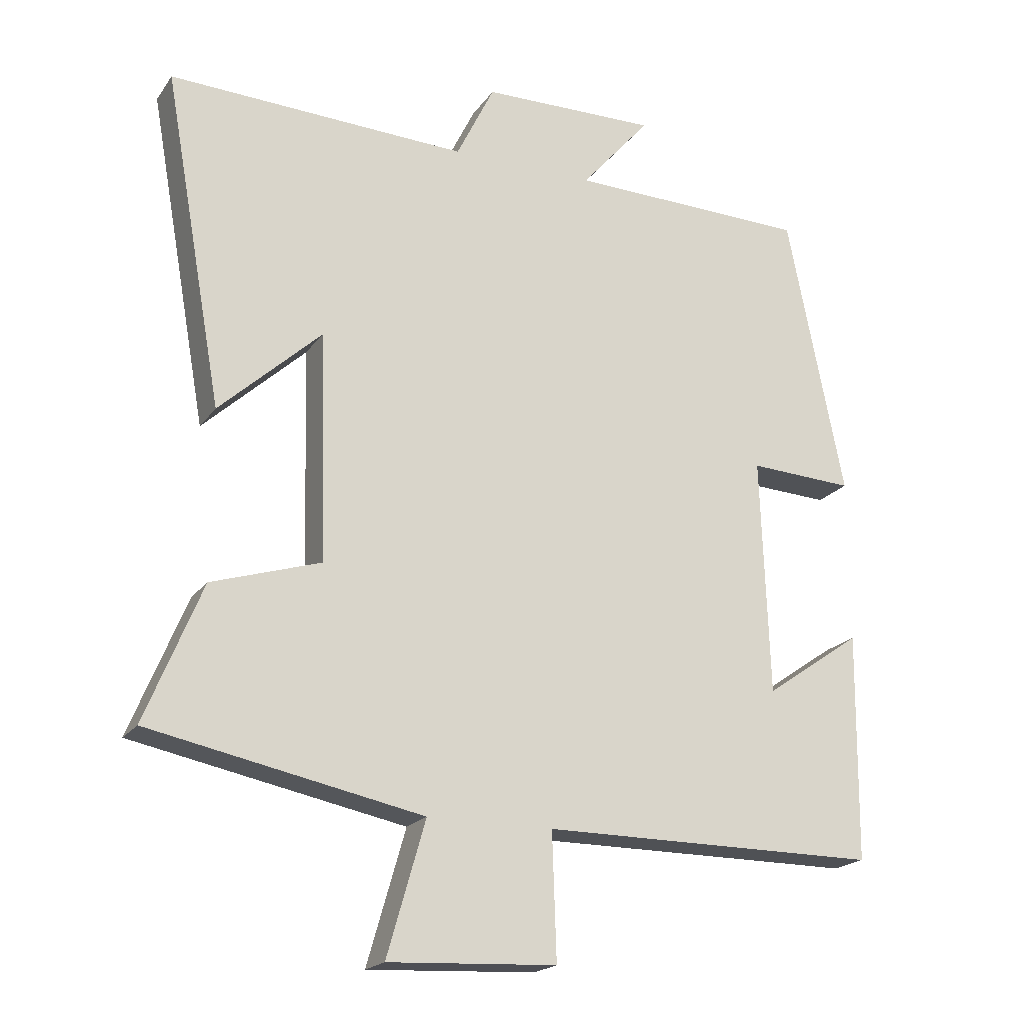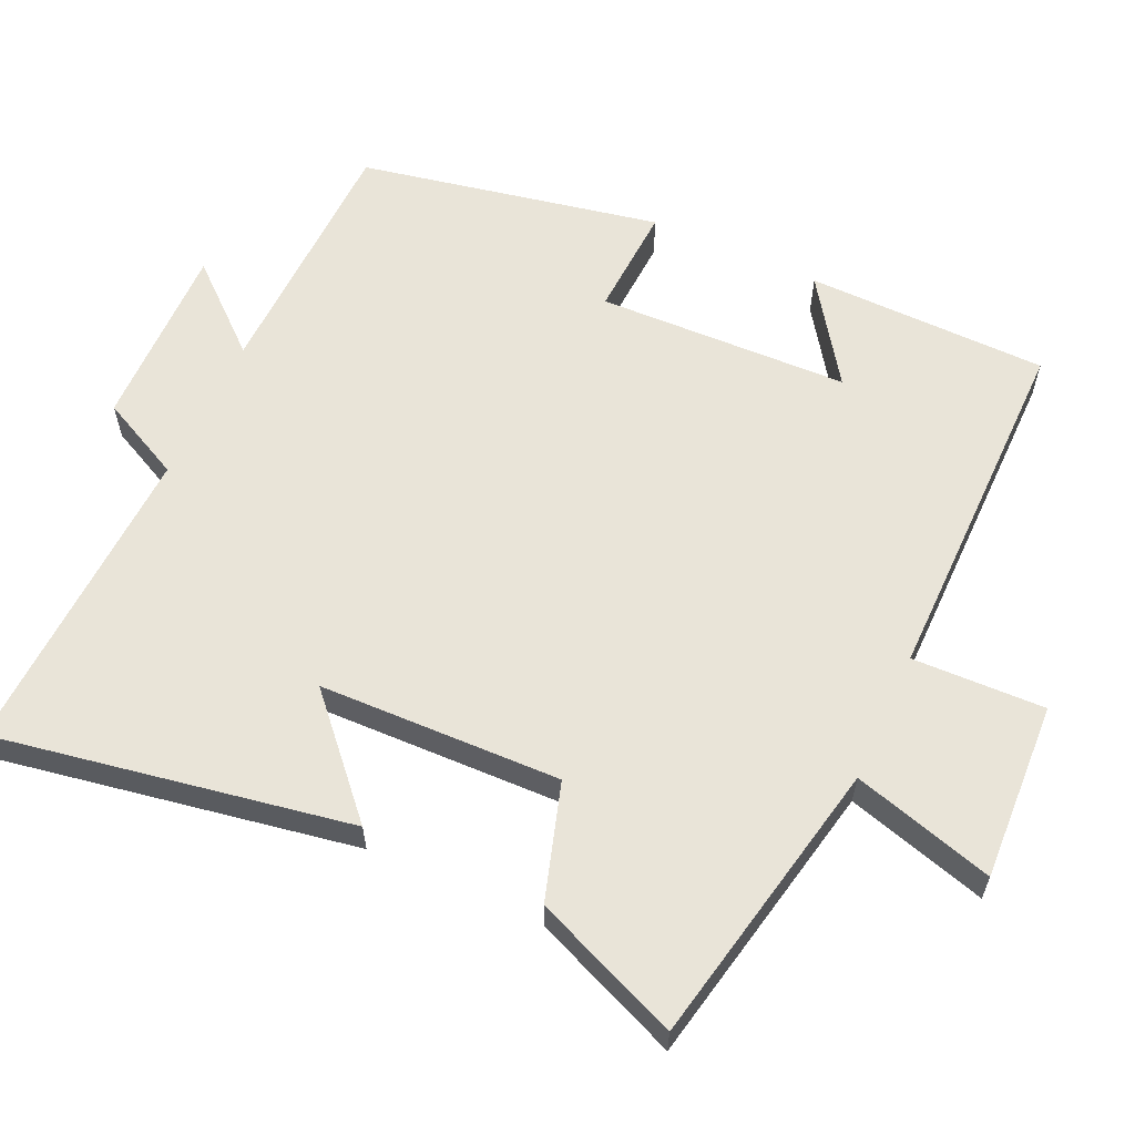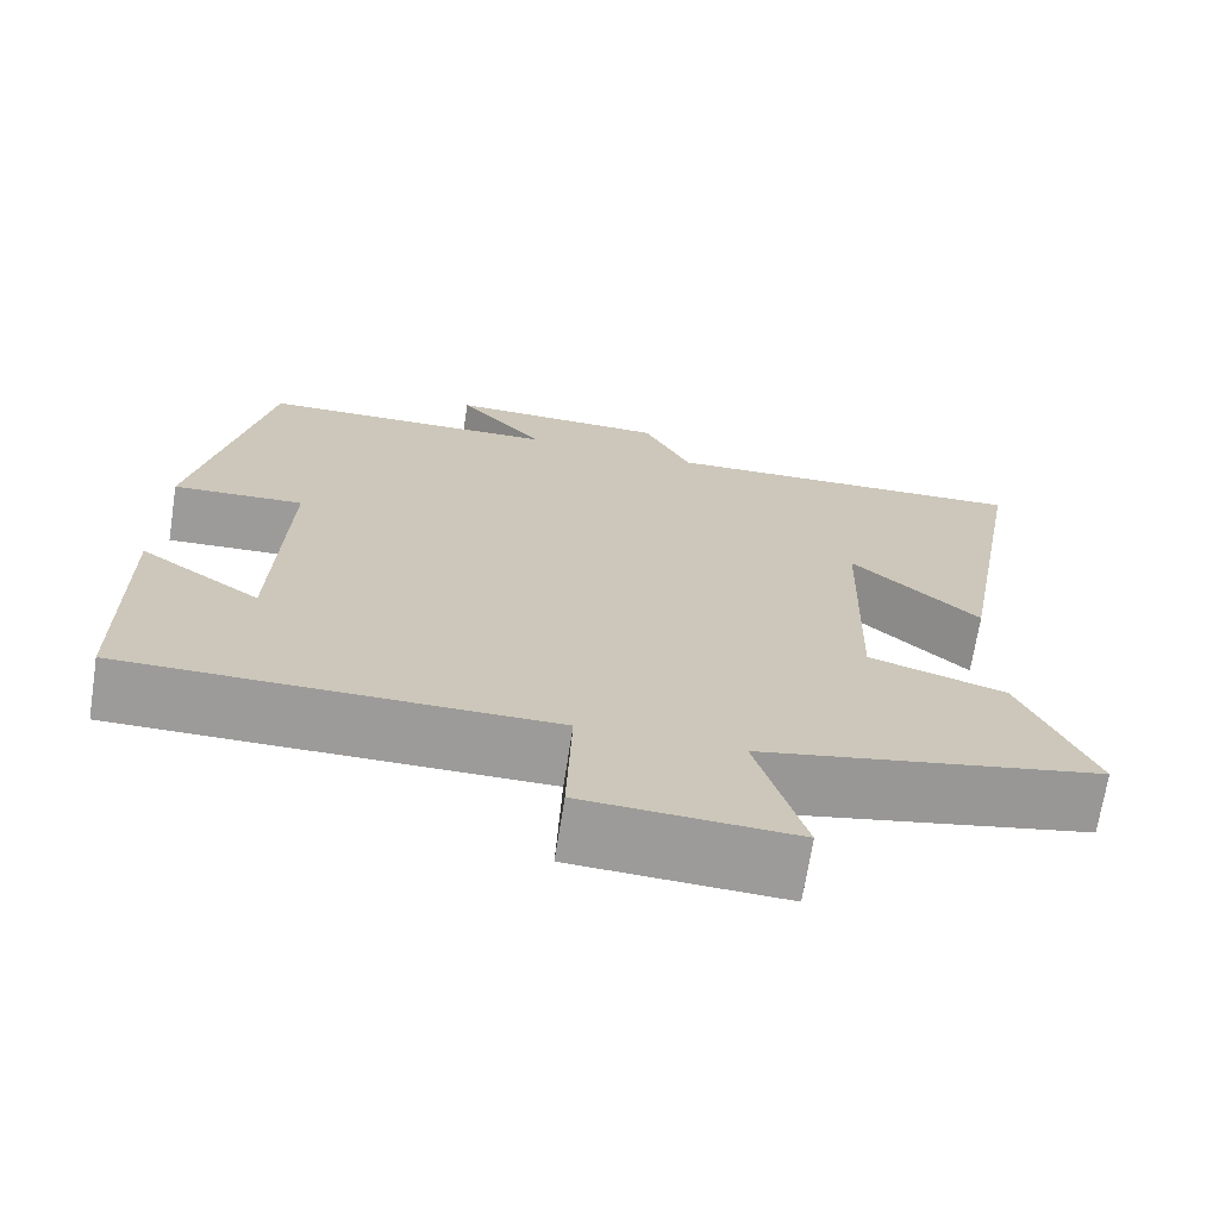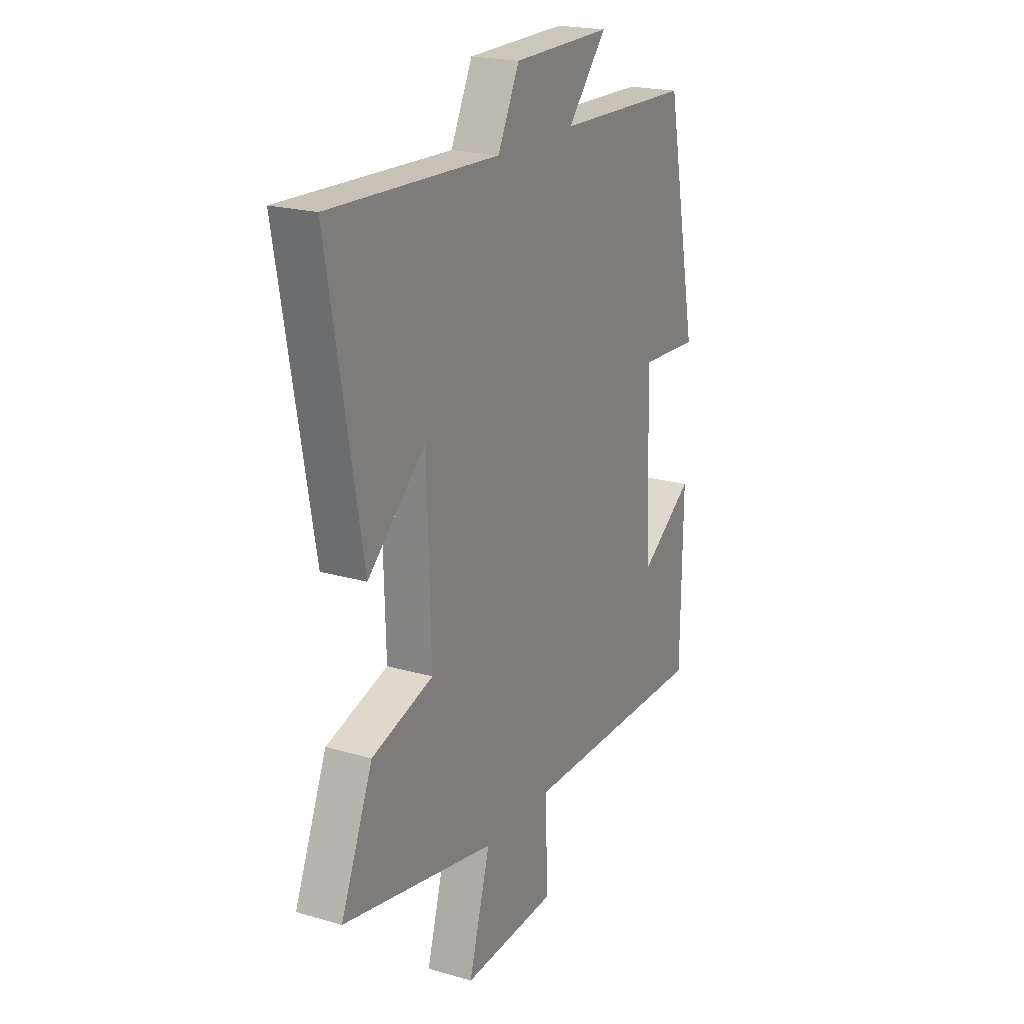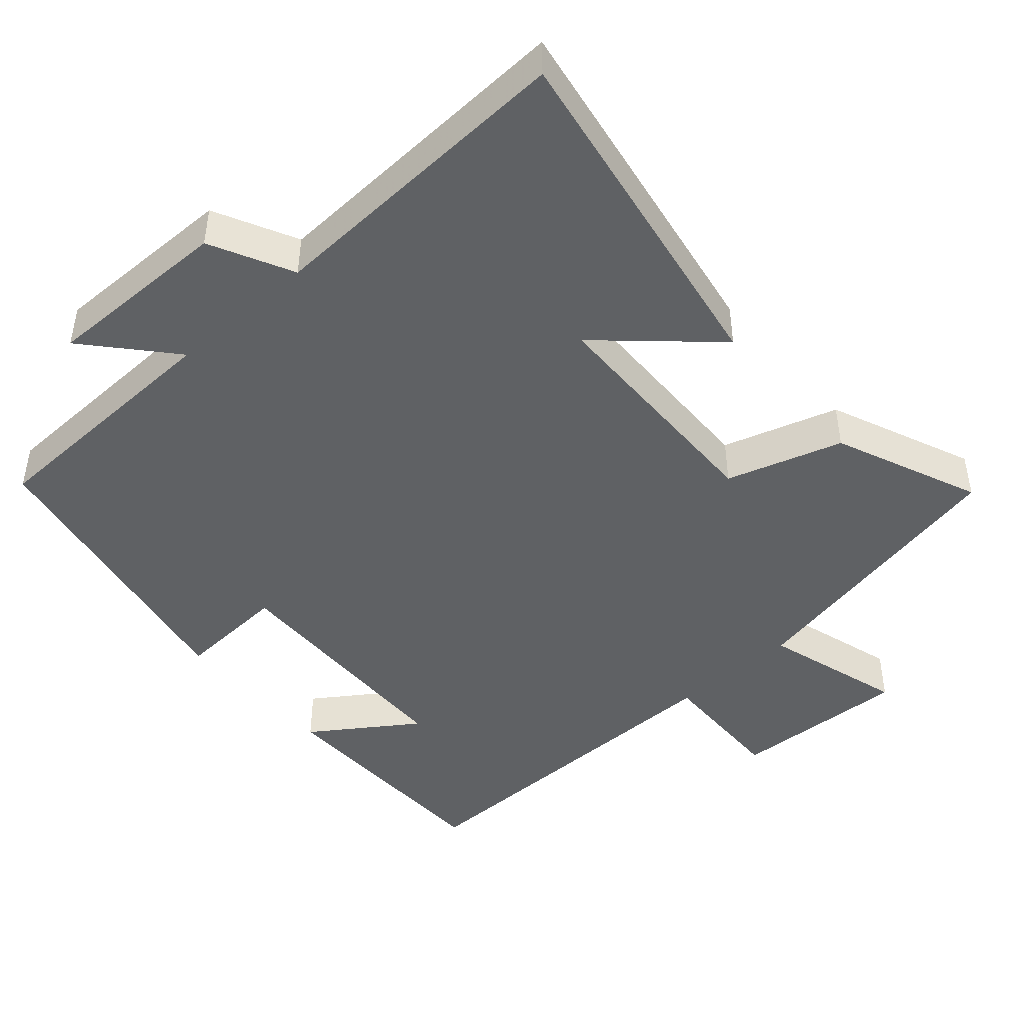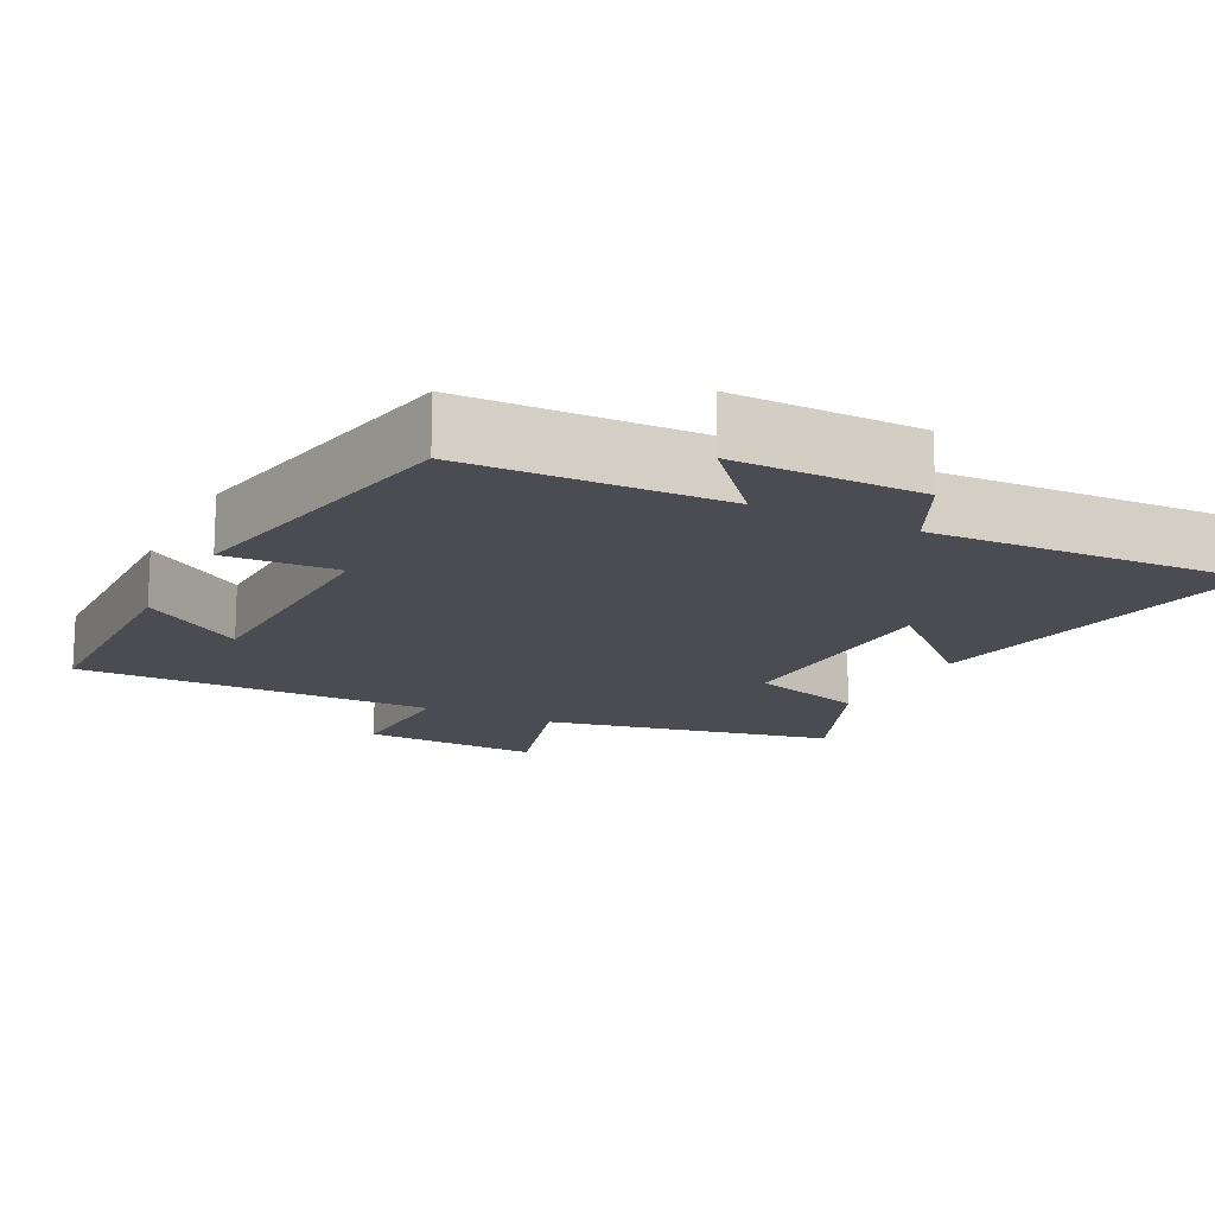
<metadata>
{"format":"obj","ext":"obj","renderer":"f3d","projection":"perspective","resolution":1024,"background":"white","views":[{"elev":-19.8,"azim":155.1,"up":"+Z"},{"elev":60.4,"azim":114.7,"up":"+Y"},{"elev":-69.8,"azim":-8.9,"up":"+Z"},{"elev":20.9,"azim":117.6,"up":"+Z"},{"elev":-45.5,"azim":41.6,"up":"+Y"},{"elev":-15.4,"azim":-26.7,"up":"+Y"}]}
</metadata>
<code>
v -0.496 0.07 -0.501
v -0.5 0.07 -0.167
v -0.358 0.07 -0.265
v -0.346 0.07 0.083
v -0.5 0.07 0.075
v -0.417 0.07 0.491
v -0.064 0.07 0.5
v -0.166 0.07 0.618
v 0.092 0.07 0.614
v 0.148 0.07 0.5
v 0.587 0.07 0.518
v 0.5 0.07 0.029
v 0.35 0.07 0.167
v 0.34 0.07 -0.167
v 0.5 0.07 -0.217
v 0.583 0.07 -0.419
v 0.184 0.07 -0.5
v 0.24 0.07 -0.695
v -0.006 0.07 -0.683
v 0 0.07 -0.5
v -0.496 0 -0.501
v -0.5 0 -0.167
v -0.358 0 -0.265
v -0.346 0 0.083
v -0.5 0 0.075
v -0.417 0 0.491
v -0.064 0 0.5
v -0.166 0 0.618
v 0.092 0 0.614
v 0.148 0 0.5
v 0.587 0 0.518
v 0.5 0 0.029
v 0.35 0 0.167
v 0.34 0 -0.167
v 0.5 0 -0.217
v 0.583 0 -0.419
v 0.184 0 -0.5
v 0.24 0 -0.695
v -0.006 0 -0.683
v 0 0 -0.5
f 17 18 19 20
f 16 17 20
f 15 16 20
f 14 15 20
f 13 14 20 1
f 10 11 12 13
f 10 13 1
f 7 8 9 10
f 6 7 10
f 5 6 10
f 4 5 10
f 3 4 10
f 3 10 1
f 1 2 3
f 40 39 38 37
f 40 37 36
f 40 36 35
f 40 35 34
f 21 40 34 33
f 33 32 31 30
f 21 33 30
f 30 29 28 27
f 30 27 26
f 30 26 25
f 30 25 24
f 30 24 23
f 21 30 23
f 23 22 21
f 1 21 22 2
f 2 22 23 3
f 3 23 24 4
f 4 24 25 5
f 5 25 26 6
f 6 26 27 7
f 7 27 28 8
f 8 28 29 9
f 9 29 30 10
f 10 30 31 11
f 11 31 32 12
f 12 32 33 13
f 13 33 34 14
f 14 34 35 15
f 15 35 36 16
f 16 36 37 17
f 17 37 38 18
f 18 38 39 19
f 19 39 40 20
f 20 40 21 1

</code>
